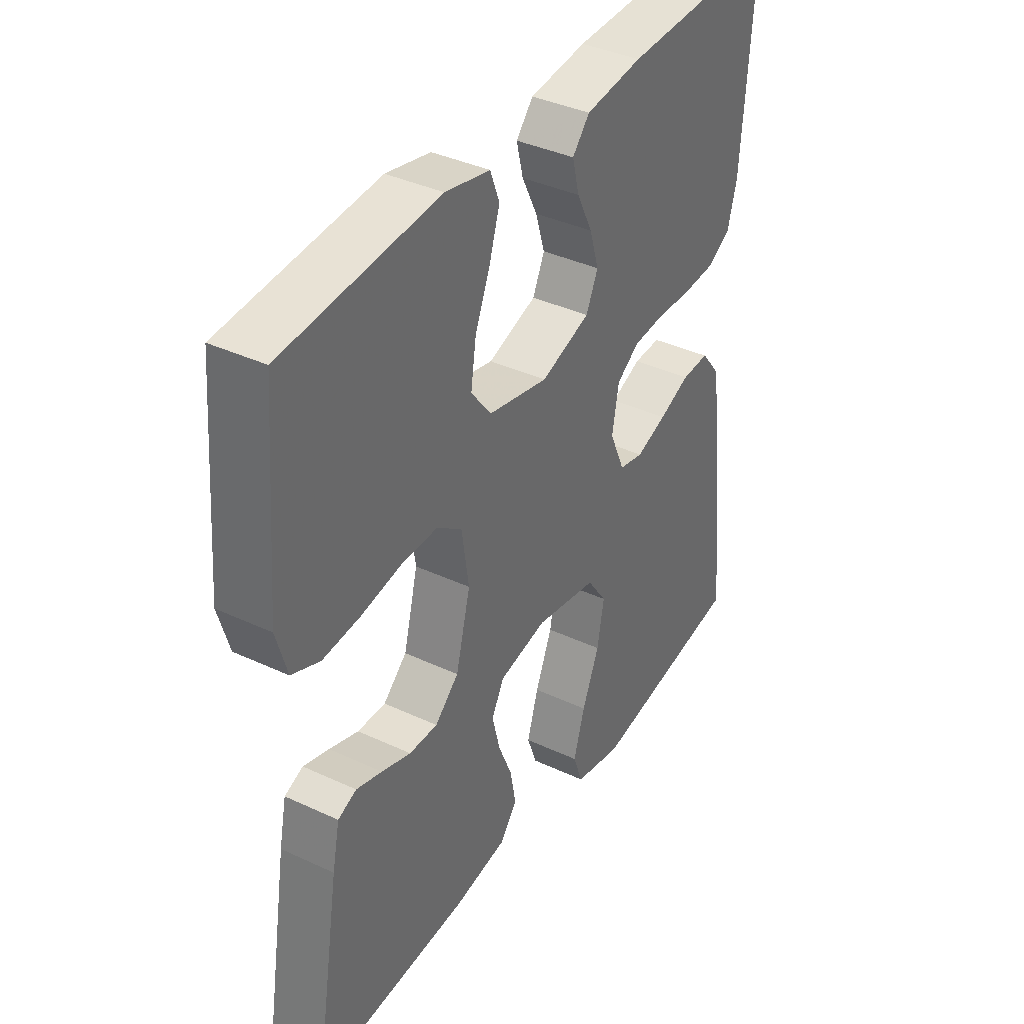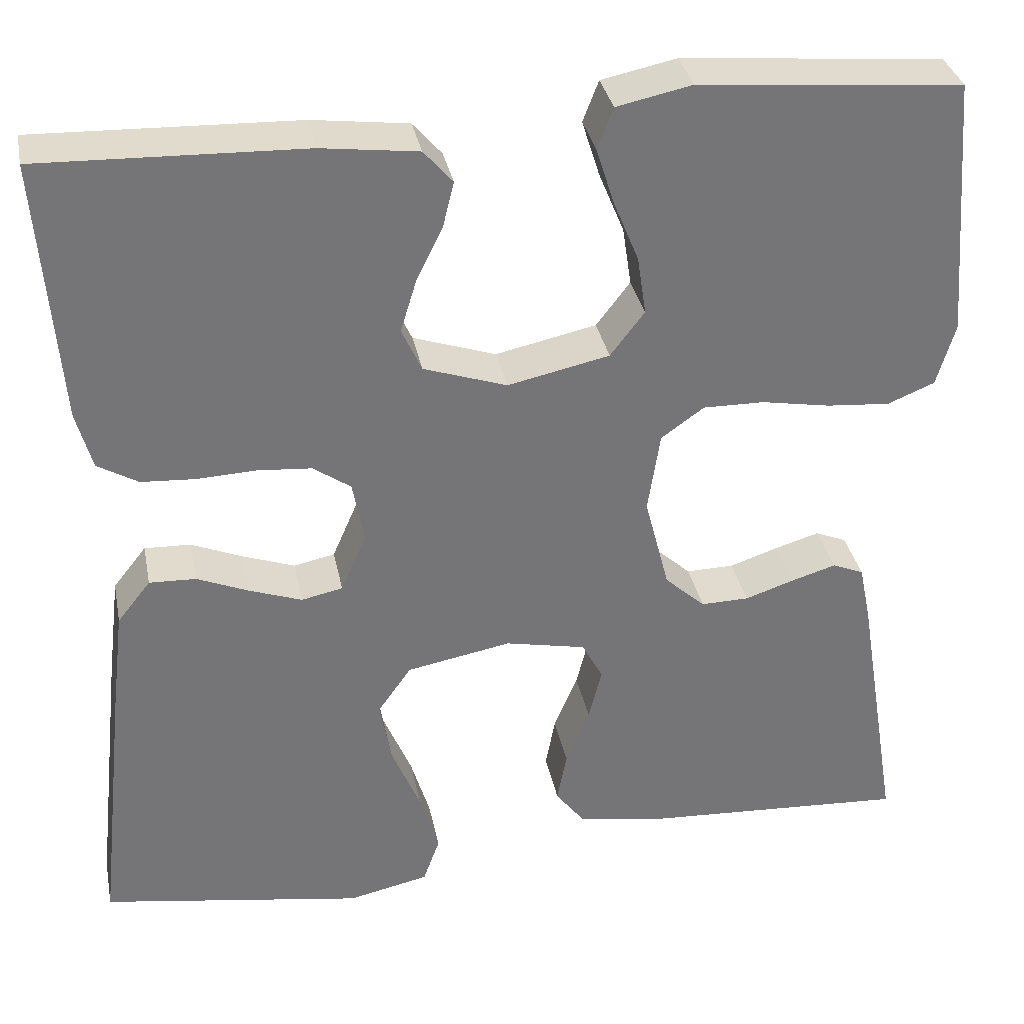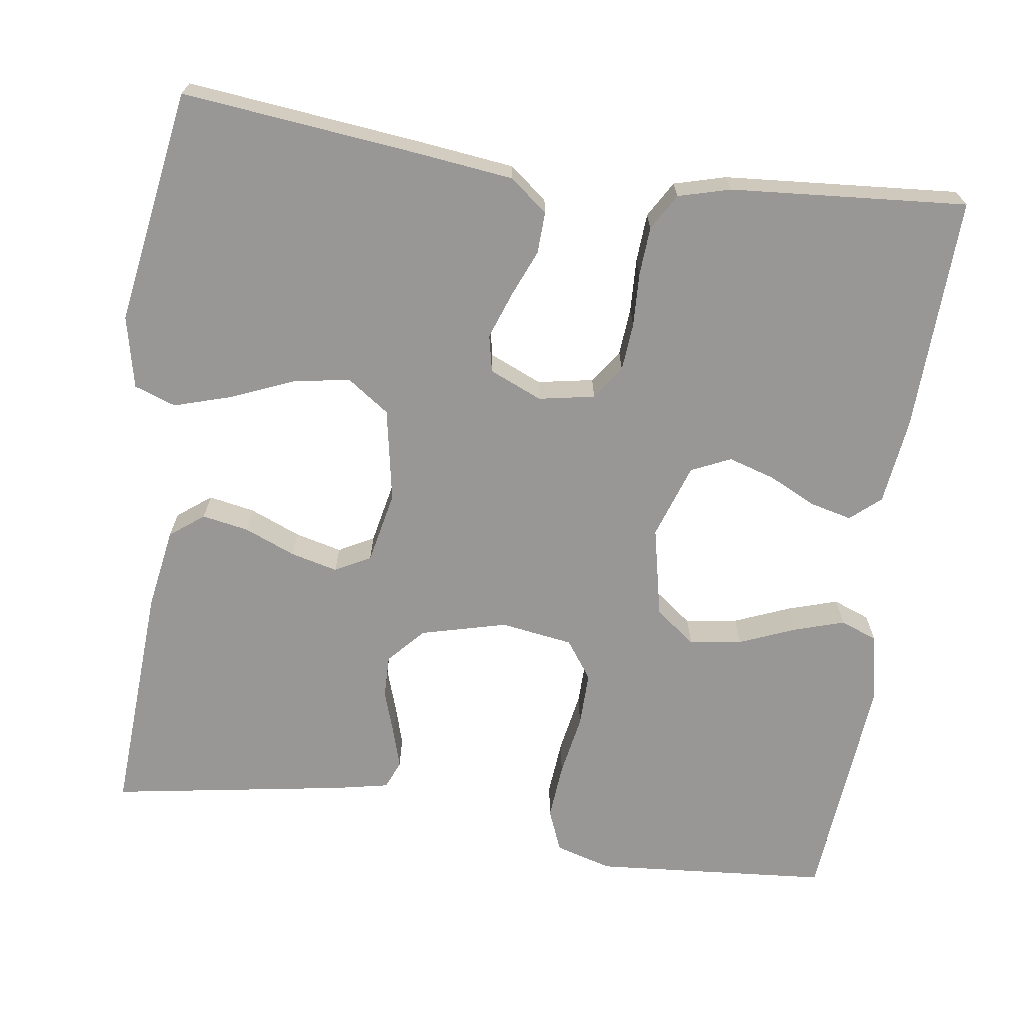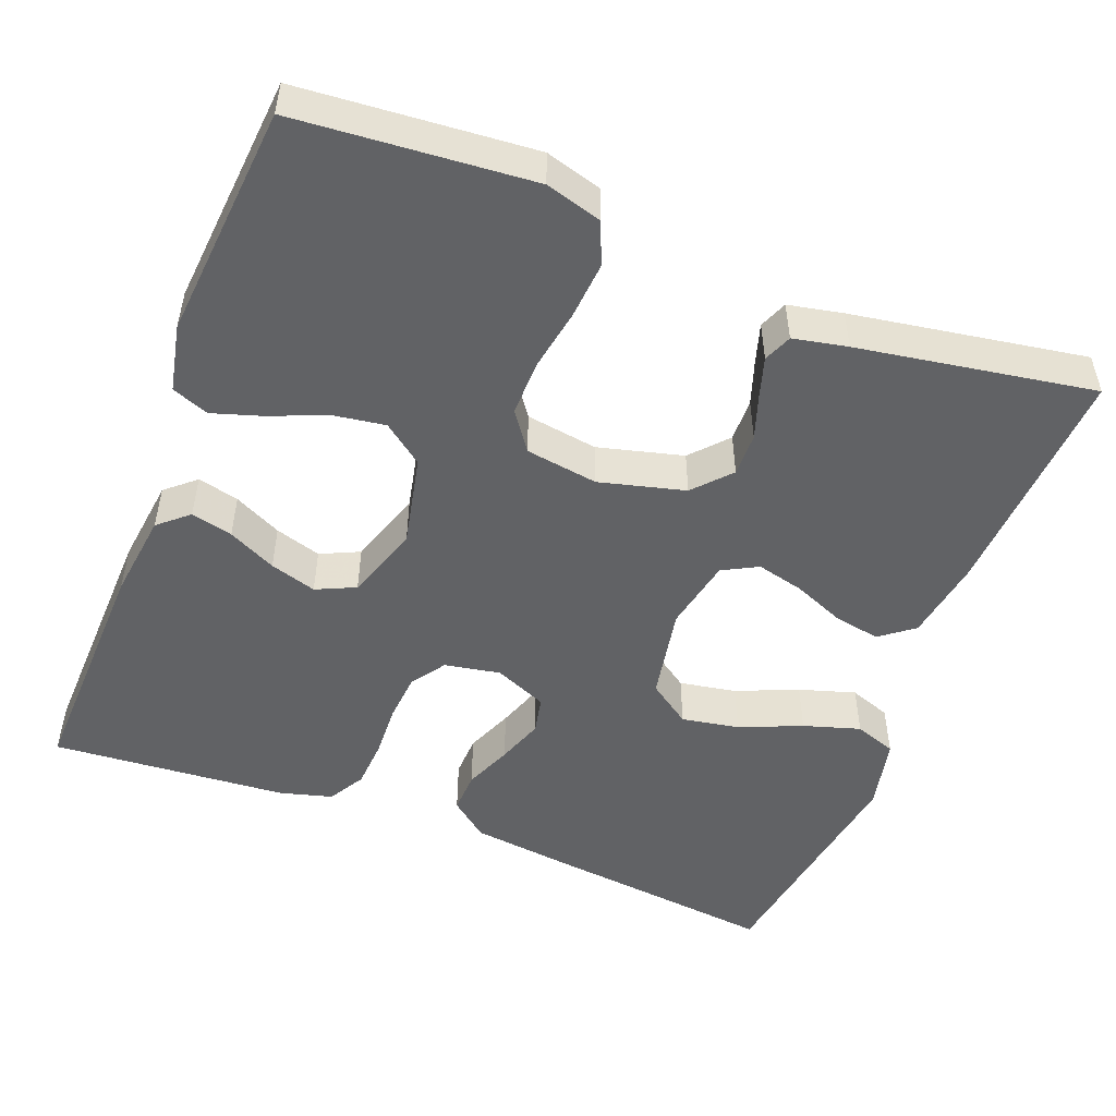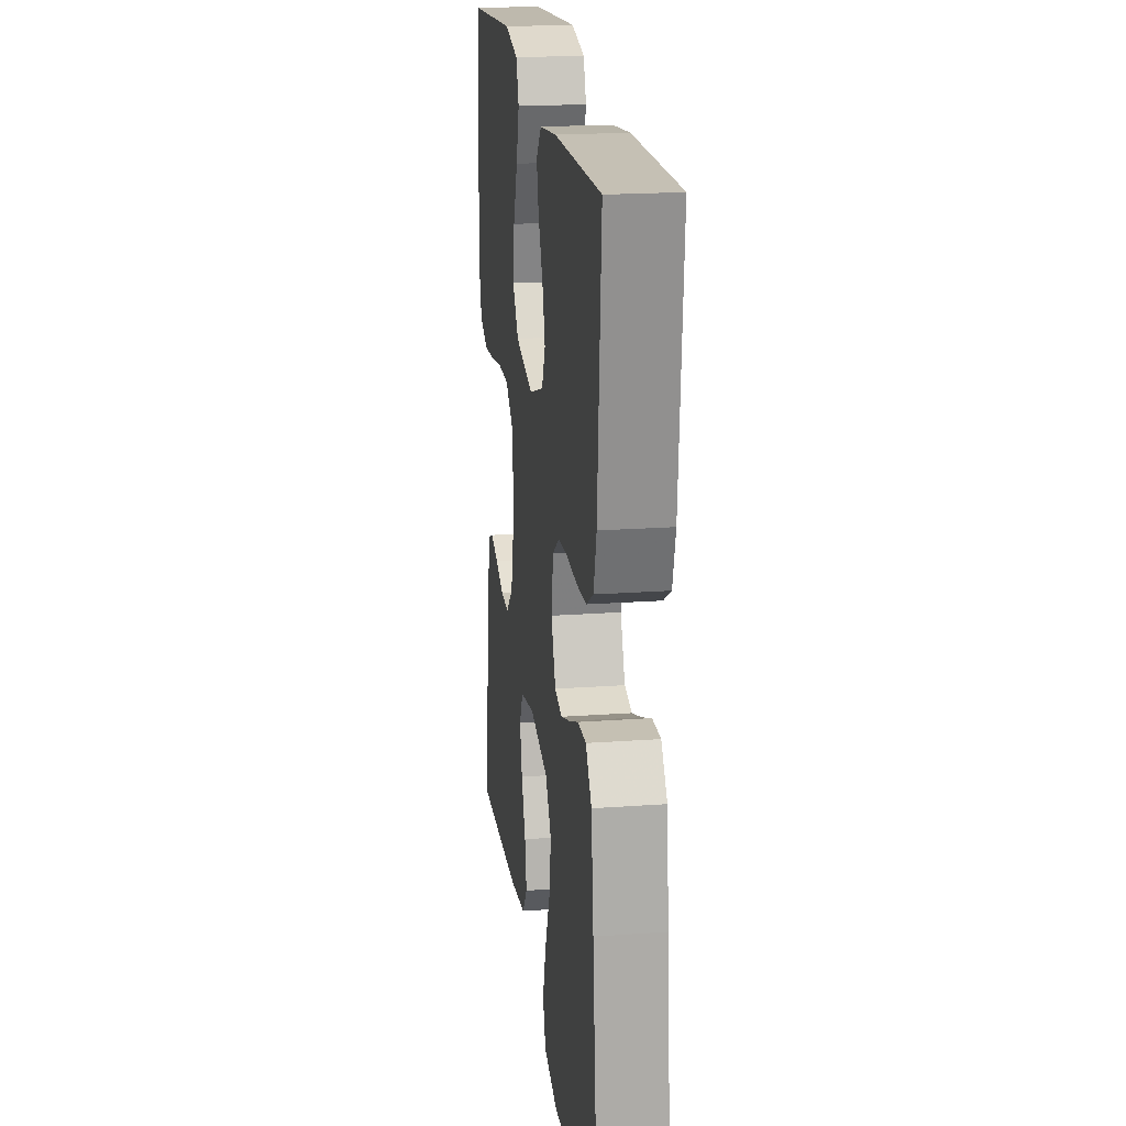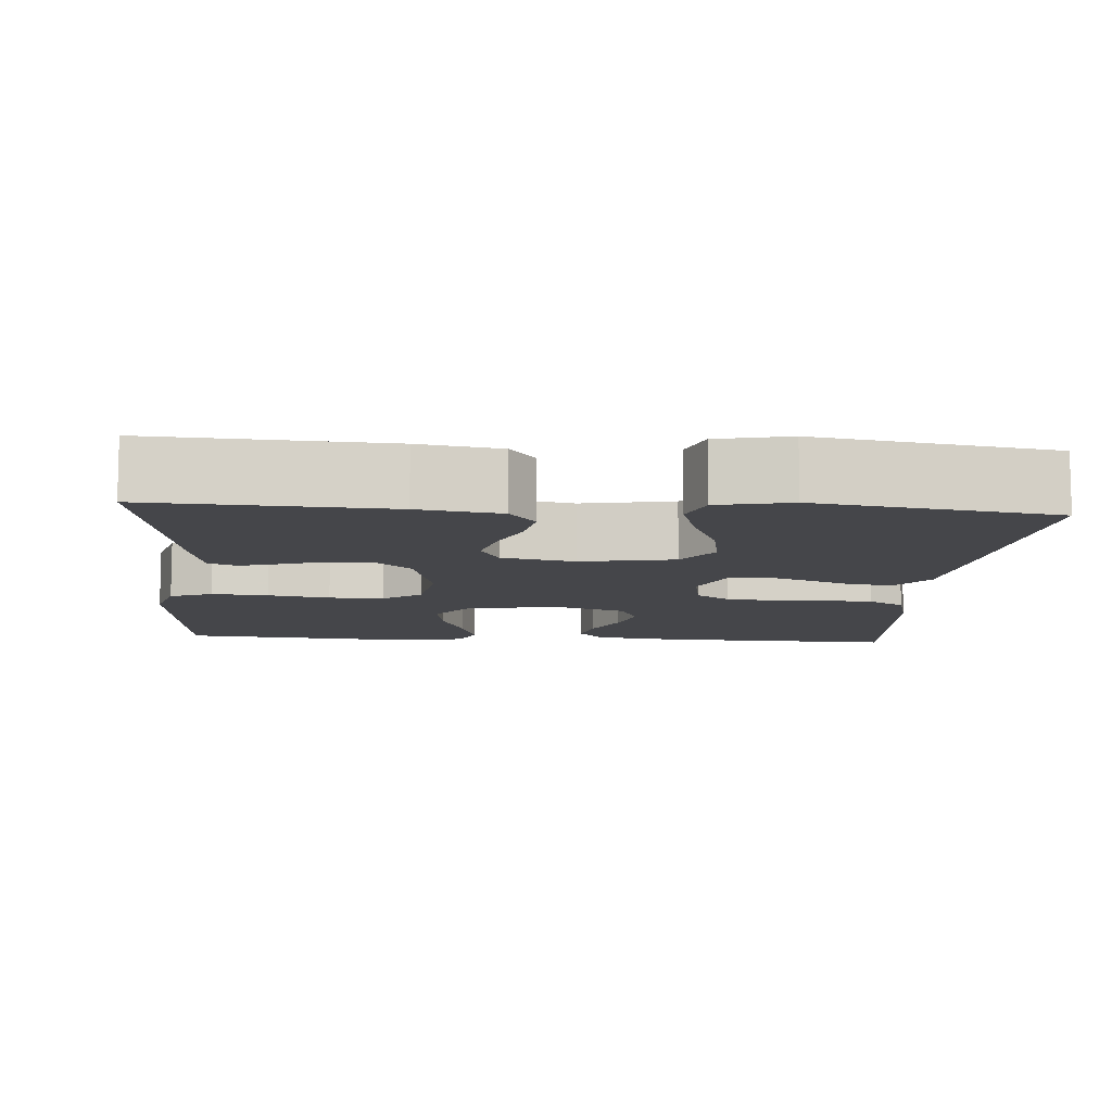
<metadata>
{"format":"obj","ext":"obj","renderer":"f3d","projection":"perspective","resolution":1024,"background":"white","views":[{"elev":38.1,"azim":120.7,"up":"+Z"},{"elev":33.8,"azim":-11.2,"up":"+Z"},{"elev":-68.2,"azim":-98.1,"up":"+Y"},{"elev":-50.6,"azim":68.9,"up":"+Y"},{"elev":20.3,"azim":-97.5,"up":"+Z"},{"elev":-9.9,"azim":175.8,"up":"+Y"}]}
</metadata>
<code>
v 0.5 0.07 -0.5
v 0.2 0.07 -0.483
v 0.096 0.07 -0.466
v 0.063 0.07 -0.423
v 0.074 0.07 -0.364
v 0.101 0.07 -0.299
v 0.116 0.07 -0.239
v 0.092 0.07 -0.194
v 0 0.07 -0.175
v -0.119 0.07 -0.197
v -0.157 0.07 -0.251
v -0.144 0.07 -0.324
v -0.111 0.07 -0.403
v -0.089 0.07 -0.475
v -0.108 0.07 -0.528
v -0.2 0.07 -0.548
v -0.5 0.07 -0.5
v -0.467 0.07 -0.2
v -0.452 0.07 -0.077
v -0.414 0.07 -0.029
v -0.361 0.07 -0.031
v -0.301 0.07 -0.056
v -0.242 0.07 -0.077
v -0.195 0.07 -0.067
v -0.166 0.07 0
v -0.179 0.07 0.071
v -0.222 0.07 0.101
v -0.283 0.07 0.106
v -0.351 0.07 0.103
v -0.413 0.07 0.107
v -0.459 0.07 0.134
v -0.477 0.07 0.2
v -0.5 0.07 0.5
v -0.2 0.07 0.49
v -0.09 0.07 0.476
v -0.057 0.07 0.438
v -0.07 0.07 0.385
v -0.1 0.07 0.324
v -0.118 0.07 0.265
v -0.095 0.07 0.215
v 0 0.07 0.183
v 0.116 0.07 0.208
v 0.155 0.07 0.259
v 0.145 0.07 0.326
v 0.116 0.07 0.397
v 0.096 0.07 0.461
v 0.114 0.07 0.508
v 0.2 0.07 0.526
v 0.5 0.07 0.5
v 0.524 0.07 0.2
v 0.503 0.07 0.128
v 0.449 0.07 0.106
v 0.377 0.07 0.112
v 0.298 0.07 0.126
v 0.228 0.07 0.127
v 0.179 0.07 0.092
v 0.165 0.07 0
v 0.193 0.07 -0.109
v 0.239 0.07 -0.151
v 0.294 0.07 -0.15
v 0.351 0.07 -0.131
v 0.401 0.07 -0.116
v 0.437 0.07 -0.131
v 0.451 0.07 -0.2
v 0.5 0 -0.5
v 0.2 0 -0.483
v 0.096 0 -0.466
v 0.063 0 -0.423
v 0.074 0 -0.364
v 0.101 0 -0.299
v 0.116 0 -0.239
v 0.092 0 -0.194
v 0 0 -0.175
v -0.119 0 -0.197
v -0.157 0 -0.251
v -0.144 0 -0.324
v -0.111 0 -0.403
v -0.089 0 -0.475
v -0.108 0 -0.528
v -0.2 0 -0.548
v -0.5 0 -0.5
v -0.467 0 -0.2
v -0.452 0 -0.077
v -0.414 0 -0.029
v -0.361 0 -0.031
v -0.301 0 -0.056
v -0.242 0 -0.077
v -0.195 0 -0.067
v -0.166 0 0
v -0.179 0 0.071
v -0.222 0 0.101
v -0.283 0 0.106
v -0.351 0 0.103
v -0.413 0 0.107
v -0.459 0 0.134
v -0.477 0 0.2
v -0.5 0 0.5
v -0.2 0 0.49
v -0.09 0 0.476
v -0.057 0 0.438
v -0.07 0 0.385
v -0.1 0 0.324
v -0.118 0 0.265
v -0.095 0 0.215
v 0 0 0.183
v 0.116 0 0.208
v 0.155 0 0.259
v 0.145 0 0.326
v 0.116 0 0.397
v 0.096 0 0.461
v 0.114 0 0.508
v 0.2 0 0.526
v 0.5 0 0.5
v 0.524 0 0.2
v 0.503 0 0.128
v 0.449 0 0.106
v 0.377 0 0.112
v 0.298 0 0.126
v 0.228 0 0.127
v 0.179 0 0.092
v 0.165 0 0
v 0.193 0 -0.109
v 0.239 0 -0.151
v 0.294 0 -0.15
v 0.351 0 -0.131
v 0.401 0 -0.116
v 0.437 0 -0.131
v 0.451 0 -0.2
f 4 5 6
f 3 4 6
f 2 3 6
f 1 2 6
f 64 1 6
f 63 64 6
f 62 63 6
f 61 62 6
f 60 61 6
f 59 60 6 7
f 58 59 7 8
f 57 58 8 9
f 56 57 9 10
f 52 53 54
f 51 52 54
f 50 51 54
f 49 50 54
f 48 49 54
f 47 48 54
f 46 47 54
f 45 46 54
f 44 45 54
f 43 44 54 55
f 42 43 55 56
f 36 37 38
f 35 36 38
f 34 35 38
f 33 34 38
f 32 33 38
f 31 32 38
f 30 31 38
f 29 30 38
f 28 29 38
f 27 28 38 39
f 26 27 39 40
f 20 21 22
f 19 20 22
f 18 19 22
f 17 18 22
f 16 17 22
f 15 16 22
f 14 15 22
f 13 14 22
f 12 13 22
f 11 12 22 23
f 10 11 23 24
f 10 24 25
f 56 10 25
f 42 56 25
f 41 42 25
f 25 26 40 41
f 70 69 68
f 70 68 67
f 70 67 66
f 70 66 65
f 70 65 128
f 70 128 127
f 70 127 126
f 70 126 125
f 70 125 124
f 71 70 124 123
f 72 71 123 122
f 73 72 122 121
f 74 73 121 120
f 118 117 116
f 118 116 115
f 118 115 114
f 118 114 113
f 118 113 112
f 118 112 111
f 118 111 110
f 118 110 109
f 118 109 108
f 119 118 108 107
f 120 119 107 106
f 102 101 100
f 102 100 99
f 102 99 98
f 102 98 97
f 102 97 96
f 102 96 95
f 102 95 94
f 102 94 93
f 102 93 92
f 103 102 92 91
f 104 103 91 90
f 86 85 84
f 86 84 83
f 86 83 82
f 86 82 81
f 86 81 80
f 86 80 79
f 86 79 78
f 86 78 77
f 86 77 76
f 87 86 76 75
f 88 87 75 74
f 89 88 74
f 89 74 120
f 89 120 106
f 89 106 105
f 105 104 90 89
f 1 65 66 2
f 2 66 67 3
f 3 67 68 4
f 4 68 69 5
f 5 69 70 6
f 6 70 71 7
f 7 71 72 8
f 8 72 73 9
f 9 73 74 10
f 10 74 75 11
f 11 75 76 12
f 12 76 77 13
f 13 77 78 14
f 14 78 79 15
f 15 79 80 16
f 16 80 81 17
f 17 81 82 18
f 18 82 83 19
f 19 83 84 20
f 20 84 85 21
f 21 85 86 22
f 22 86 87 23
f 23 87 88 24
f 24 88 89 25
f 25 89 90 26
f 26 90 91 27
f 27 91 92 28
f 28 92 93 29
f 29 93 94 30
f 30 94 95 31
f 31 95 96 32
f 32 96 97 33
f 33 97 98 34
f 34 98 99 35
f 35 99 100 36
f 36 100 101 37
f 37 101 102 38
f 38 102 103 39
f 39 103 104 40
f 40 104 105 41
f 41 105 106 42
f 42 106 107 43
f 43 107 108 44
f 44 108 109 45
f 45 109 110 46
f 46 110 111 47
f 47 111 112 48
f 48 112 113 49
f 49 113 114 50
f 50 114 115 51
f 51 115 116 52
f 52 116 117 53
f 53 117 118 54
f 54 118 119 55
f 55 119 120 56
f 56 120 121 57
f 57 121 122 58
f 58 122 123 59
f 59 123 124 60
f 60 124 125 61
f 61 125 126 62
f 62 126 127 63
f 63 127 128 64
f 64 128 65 1

</code>
